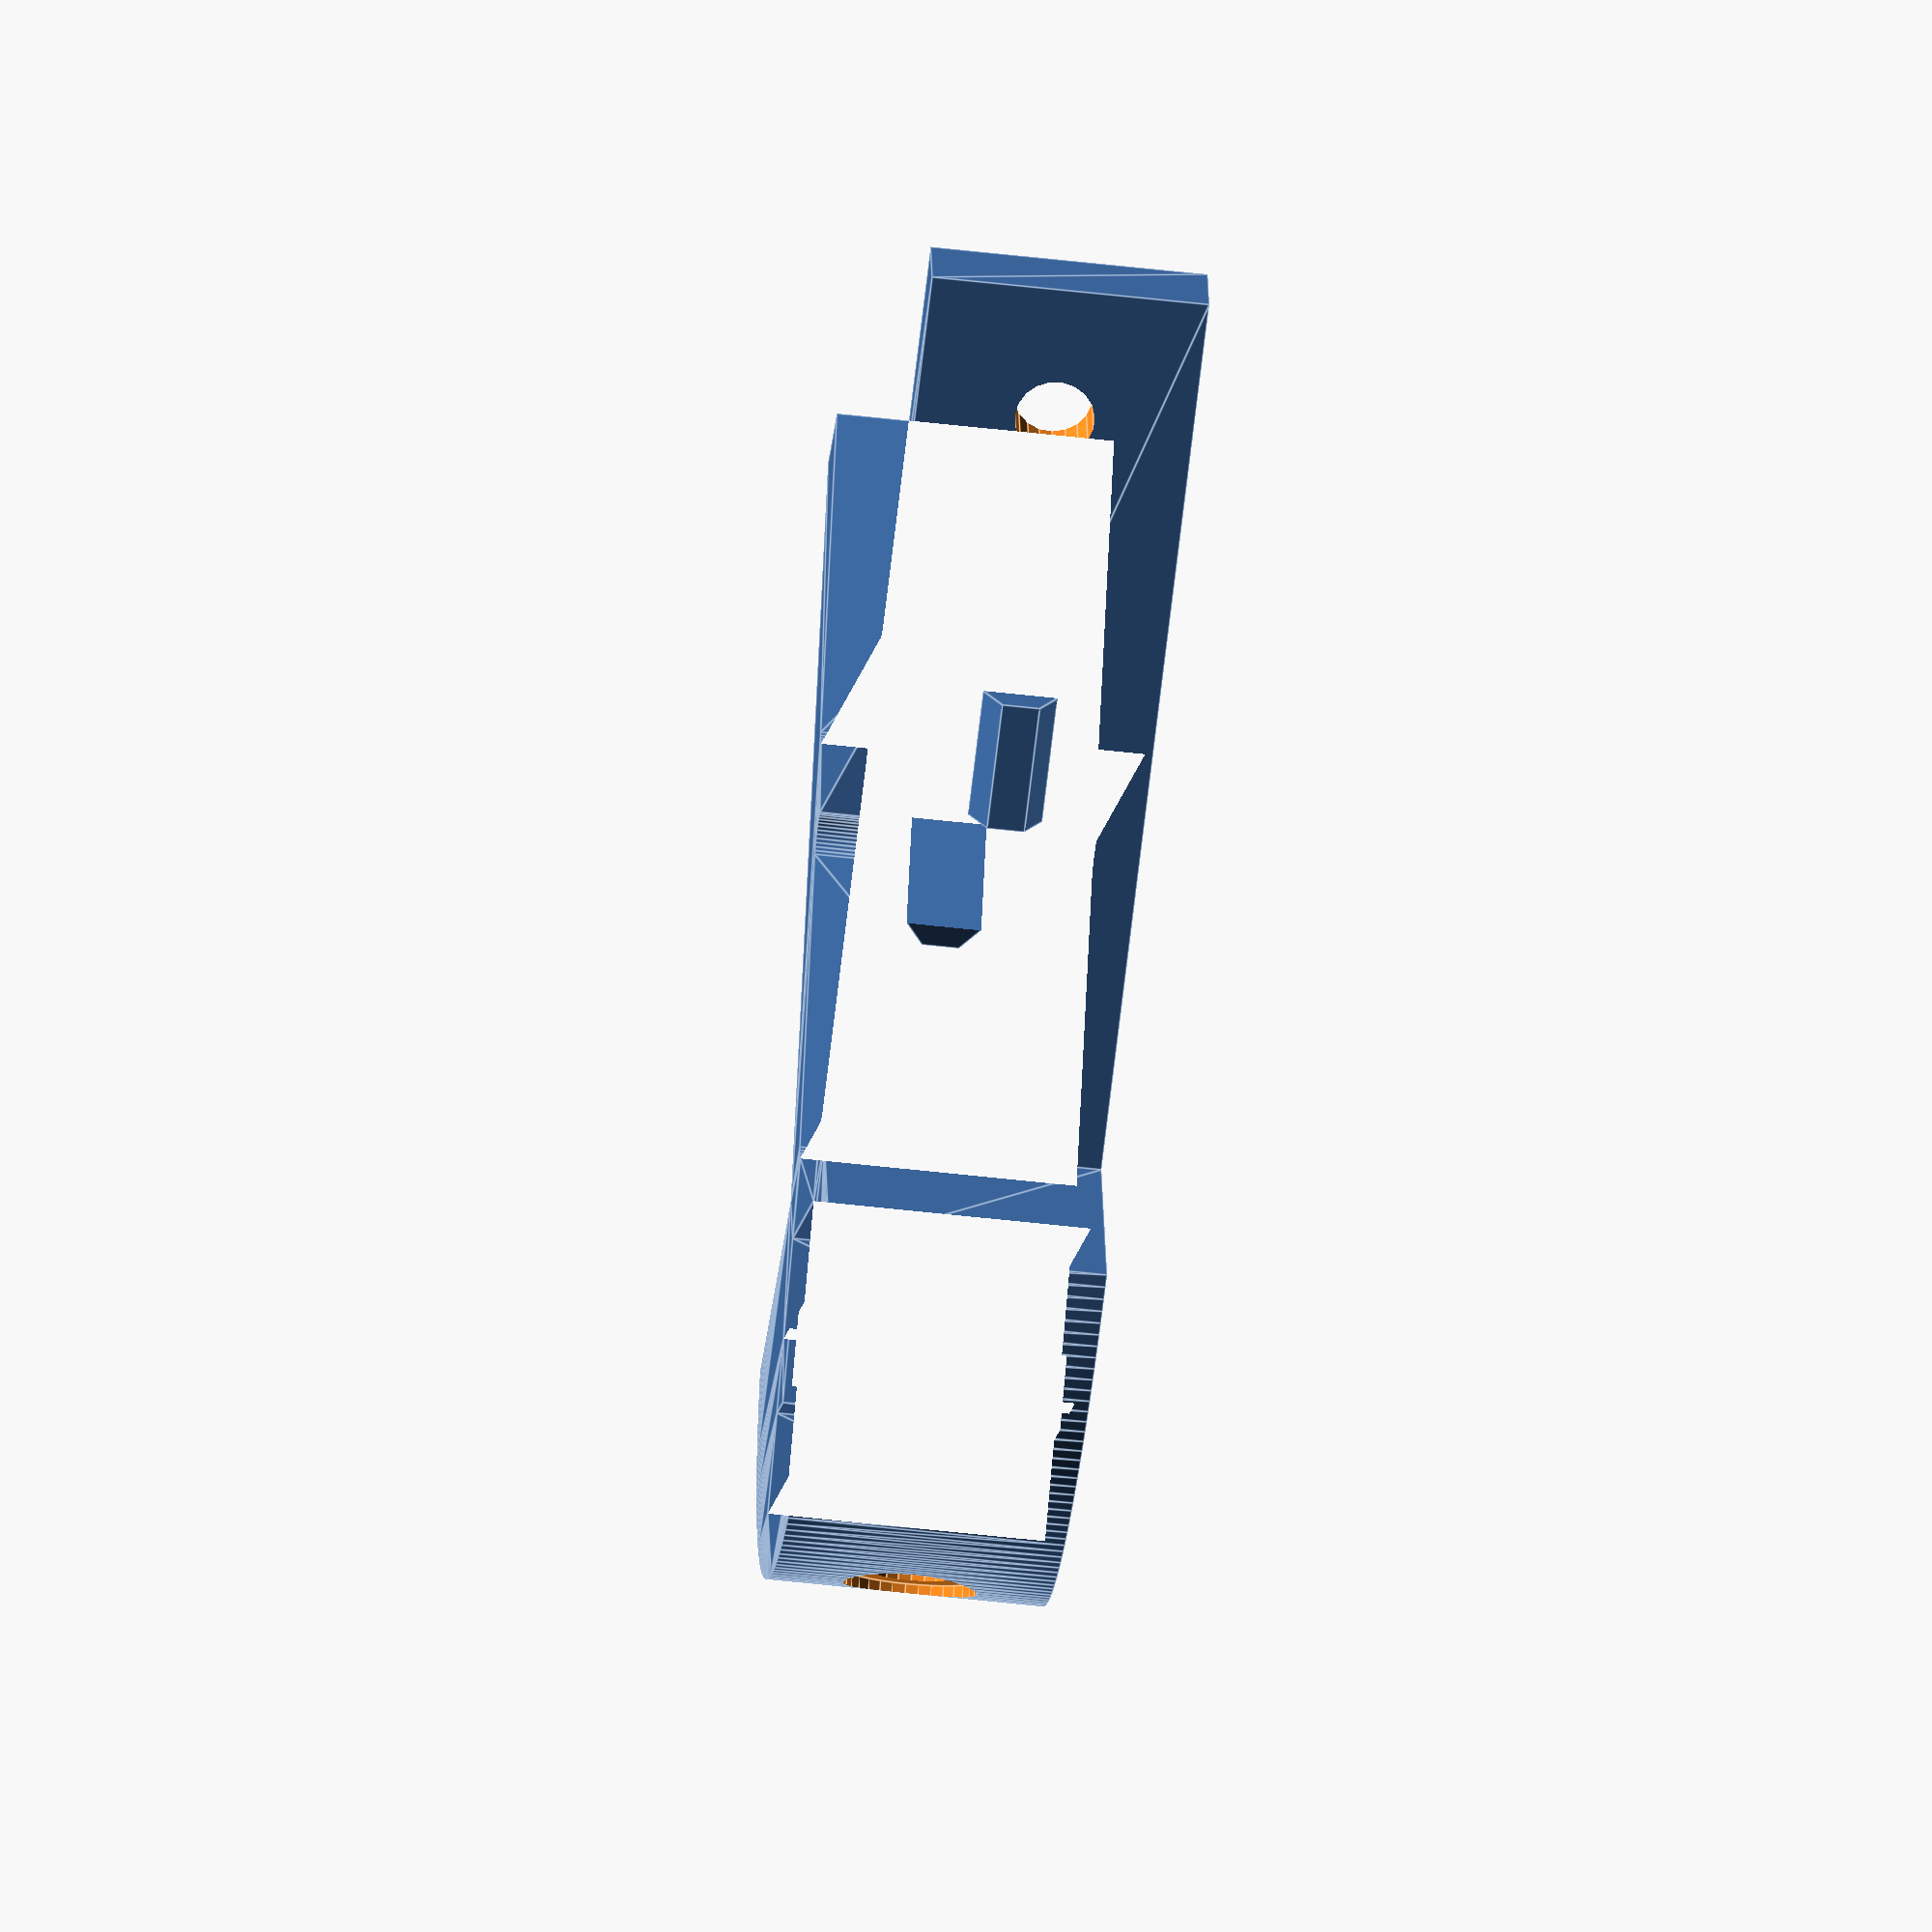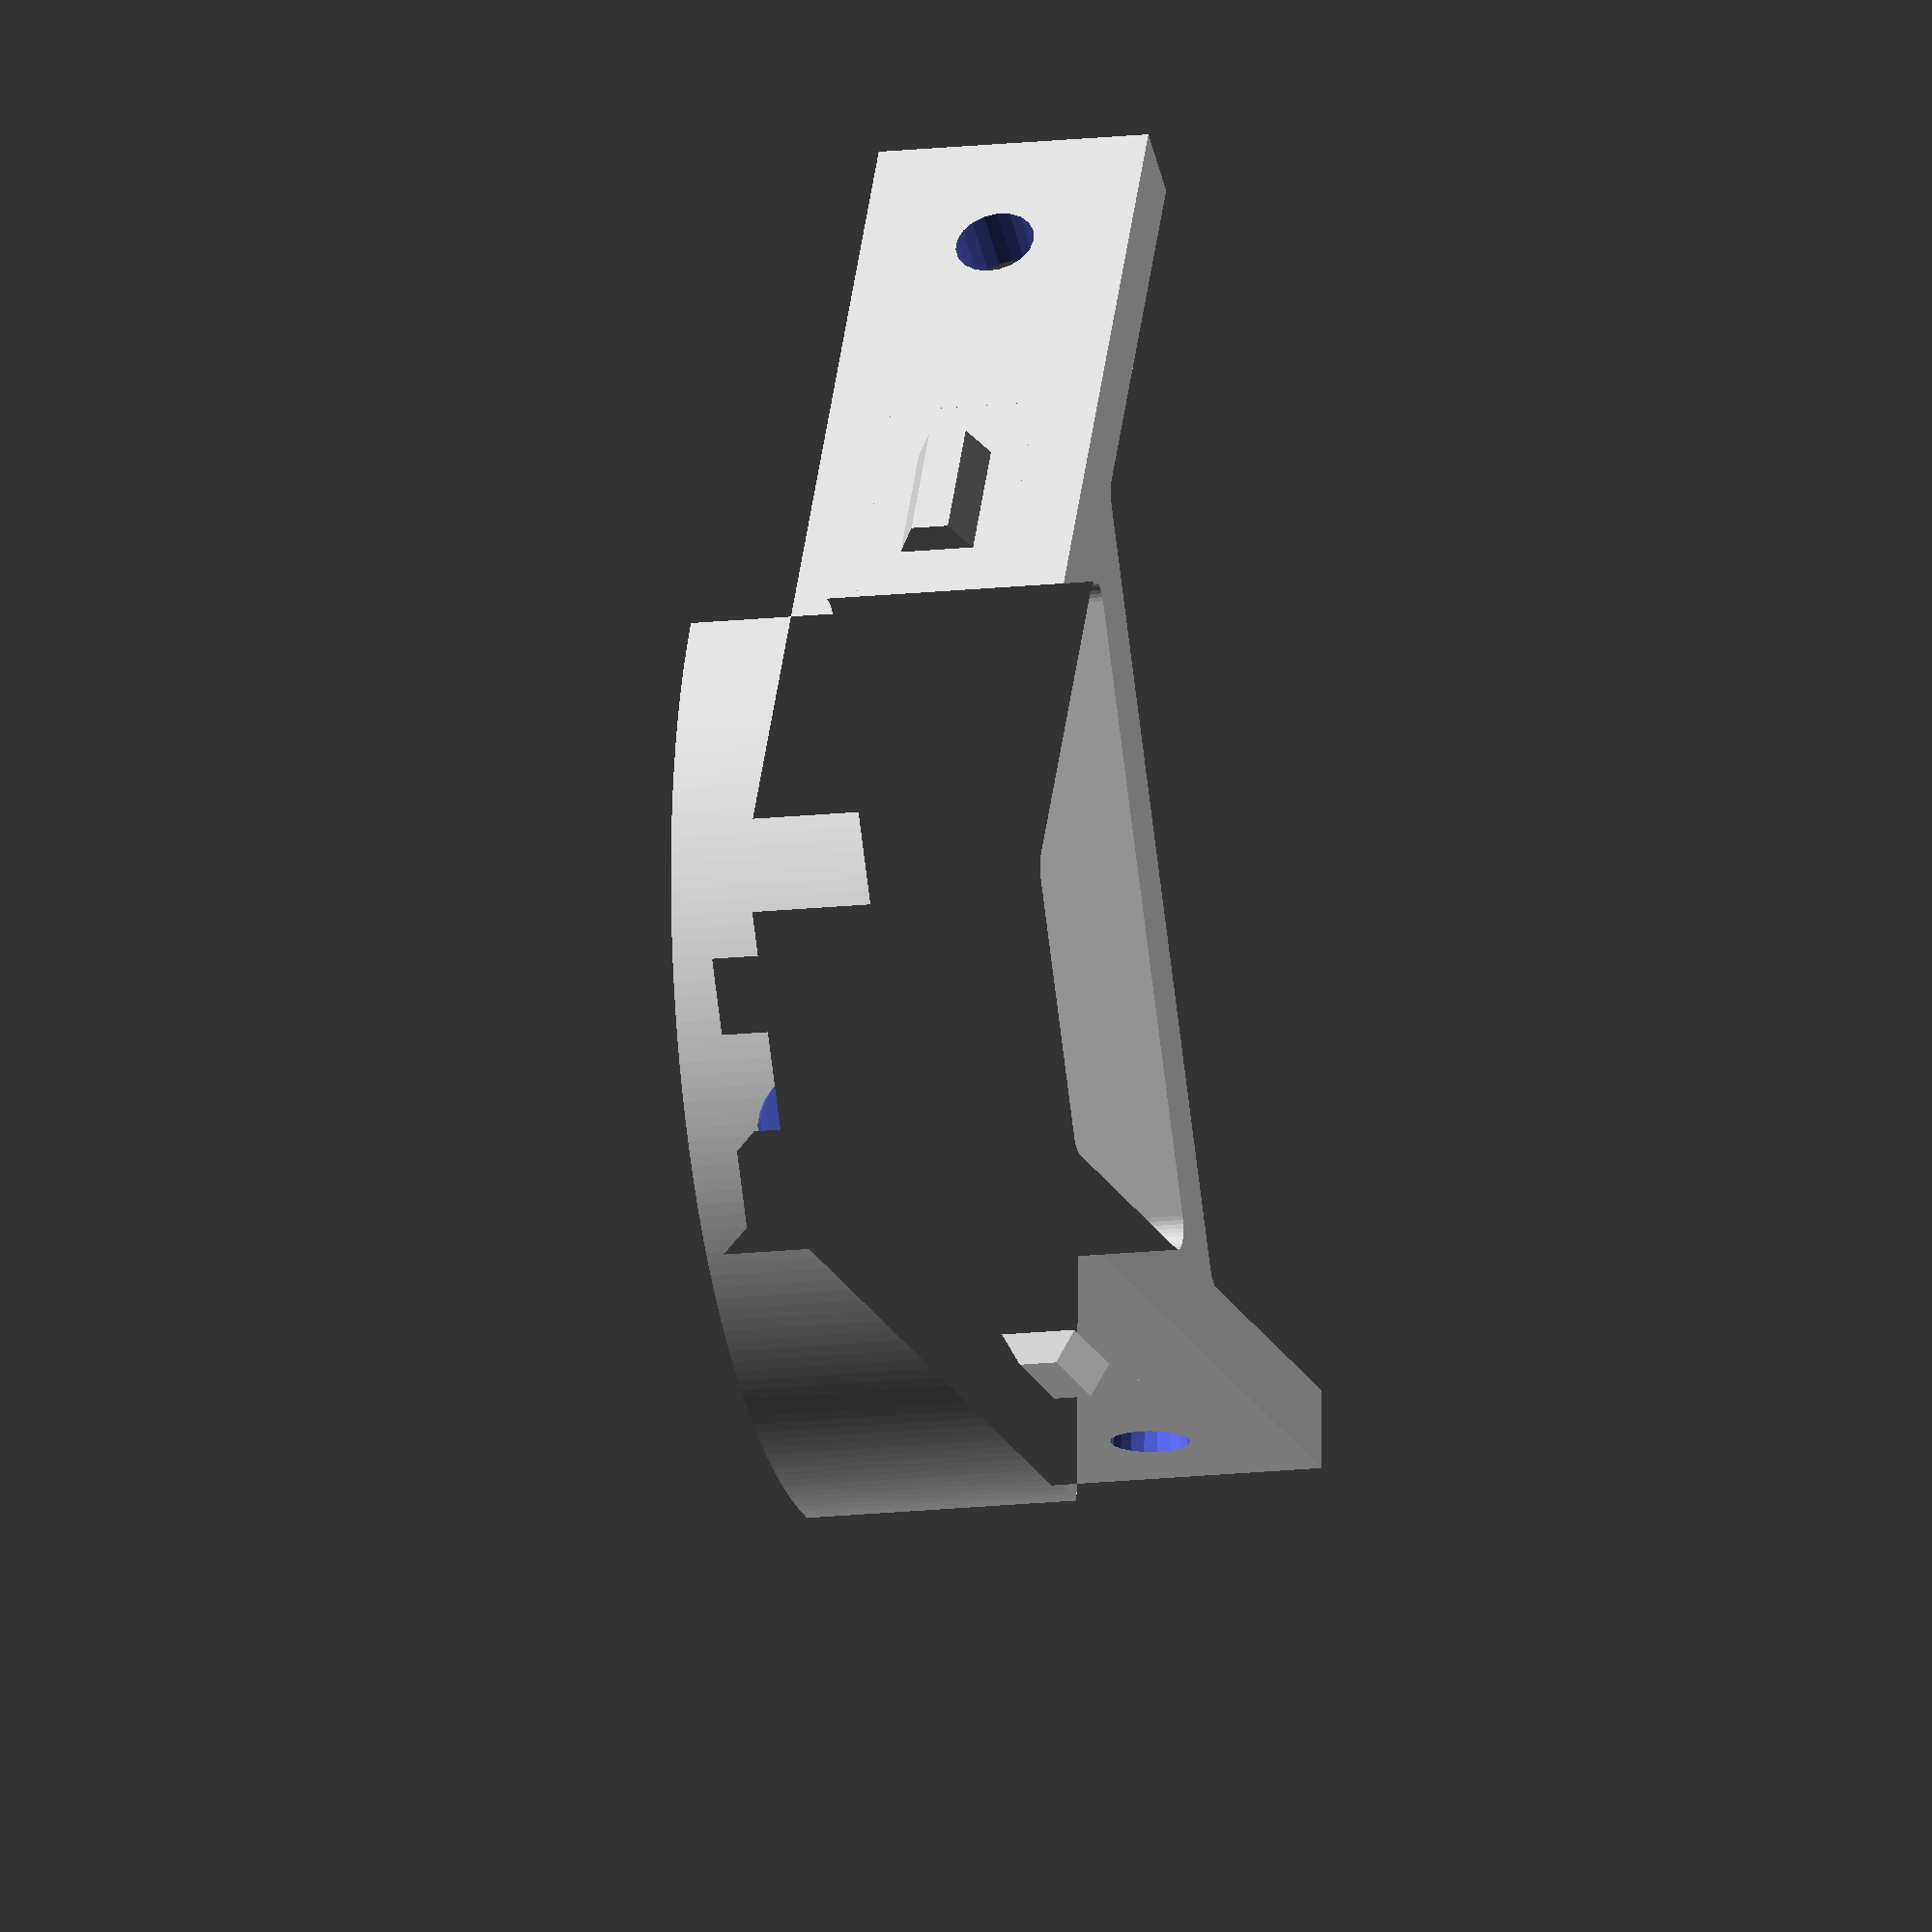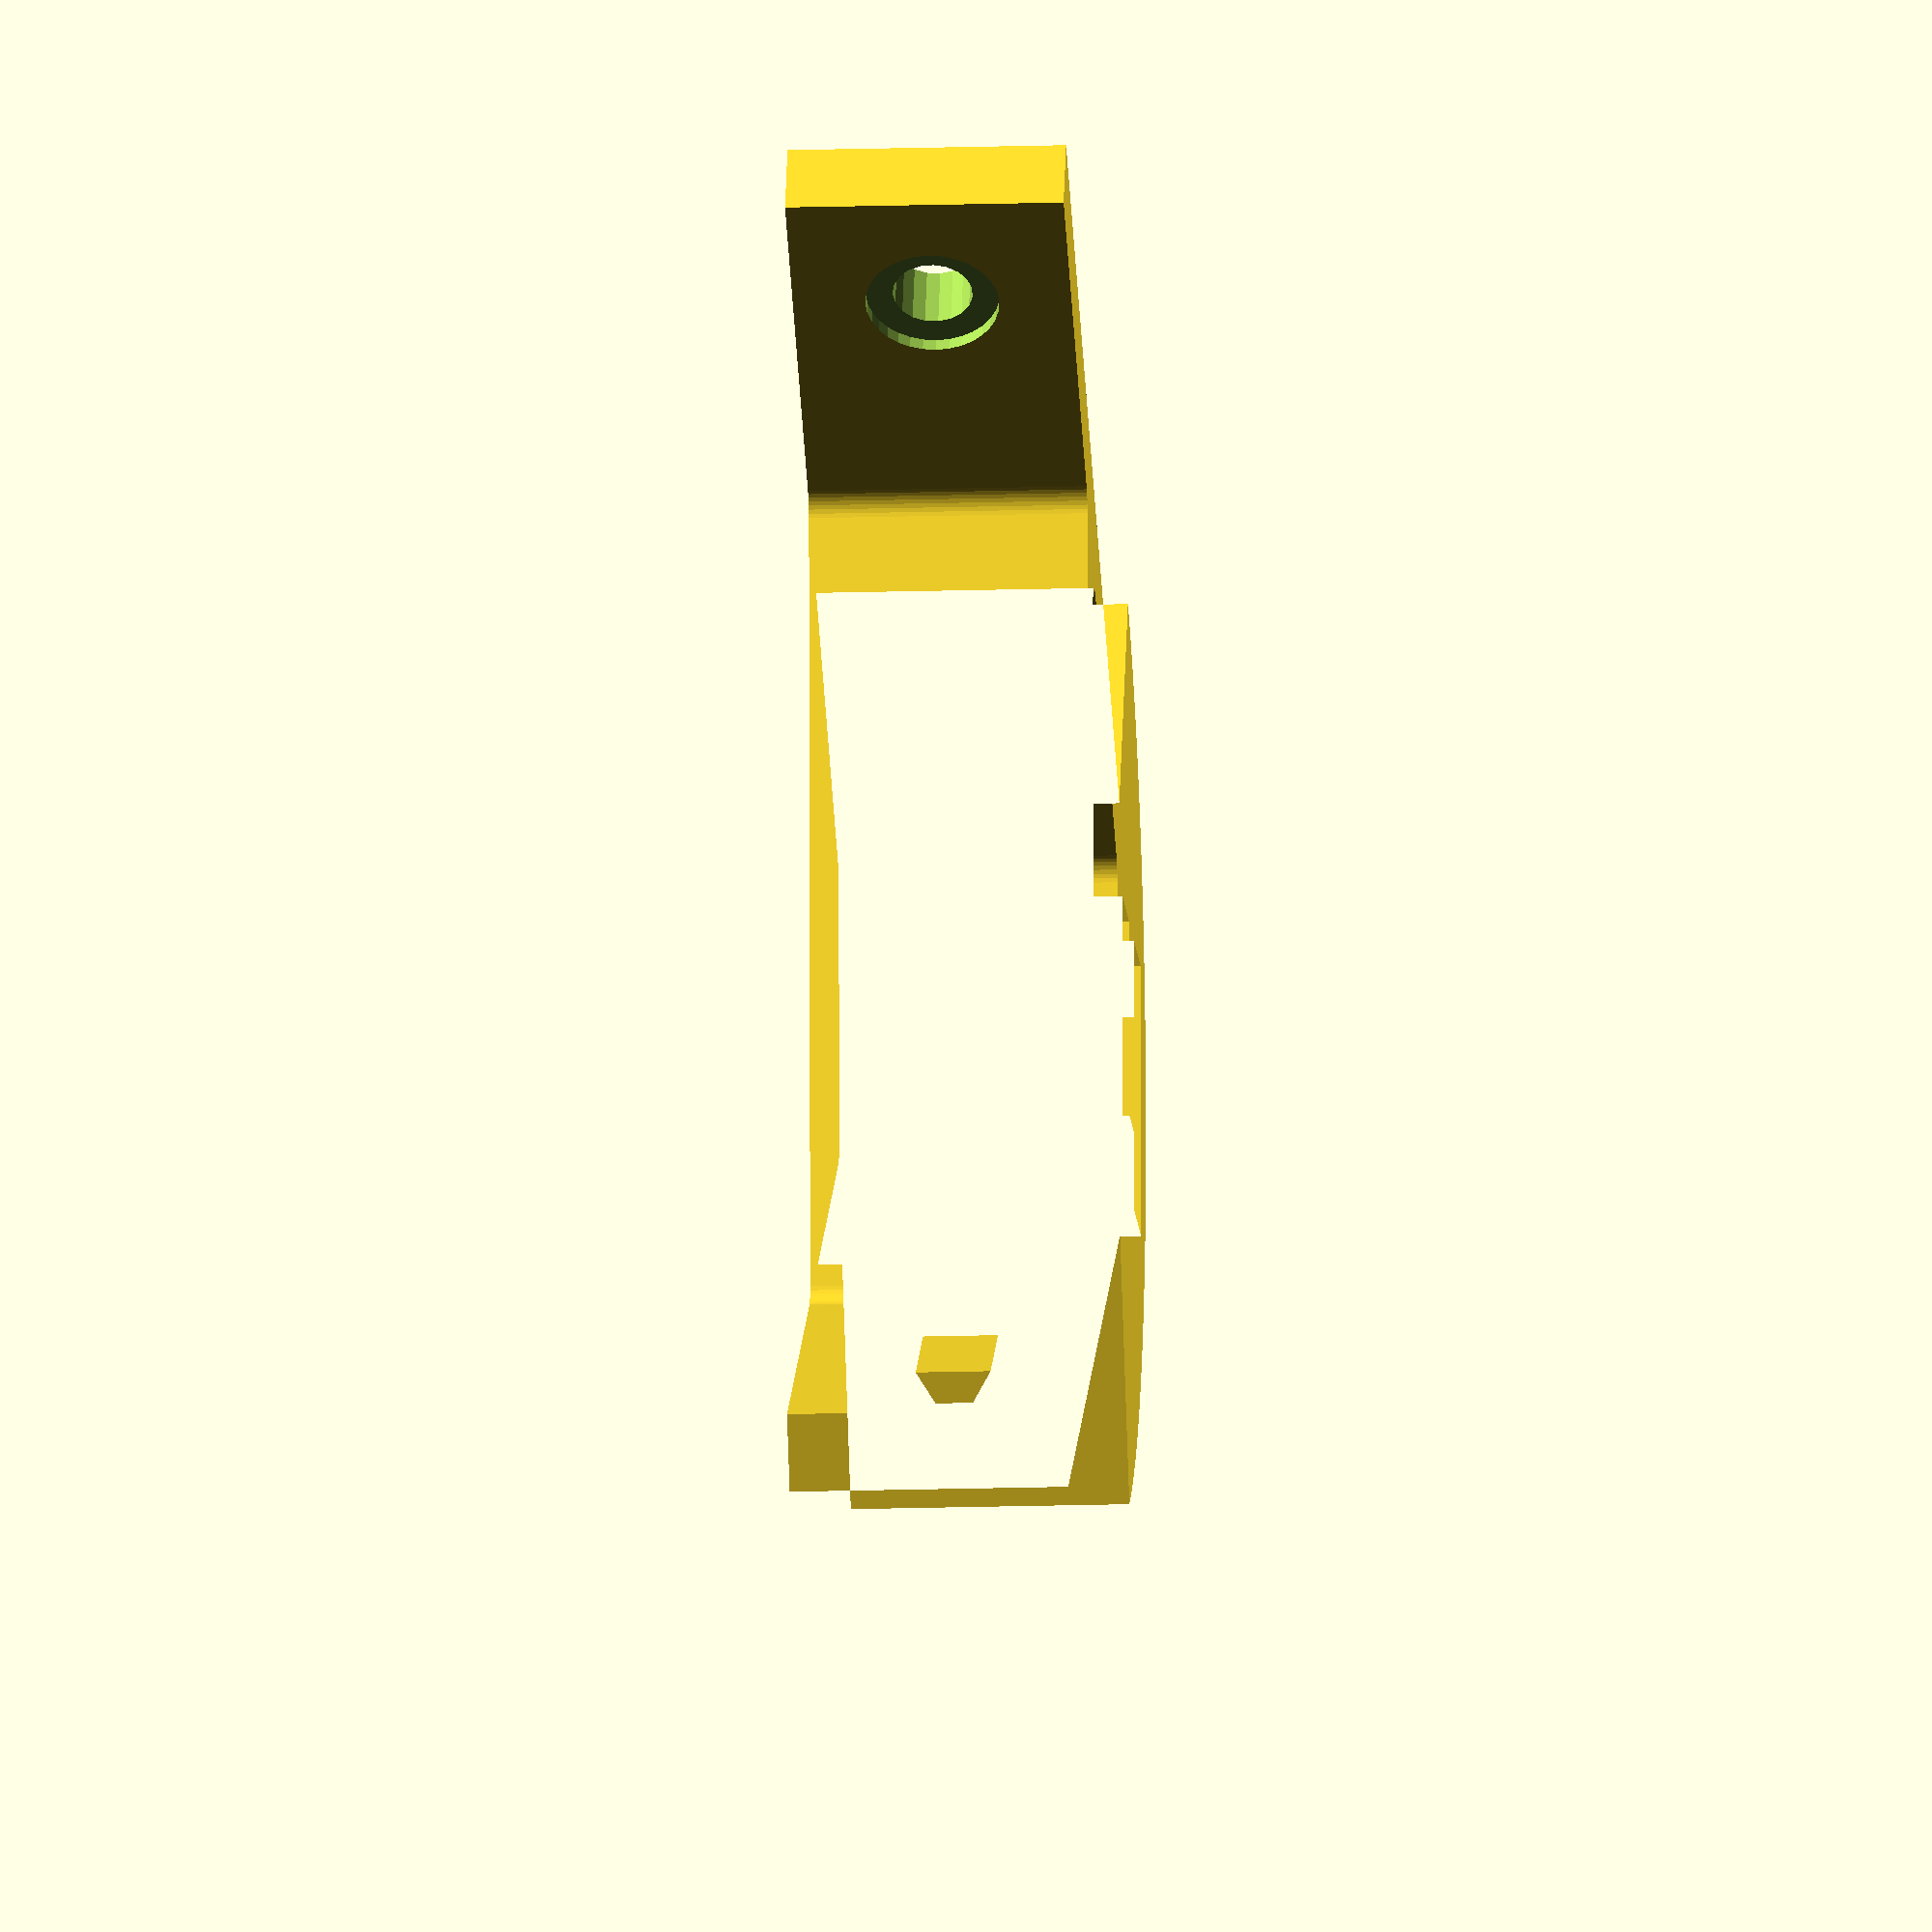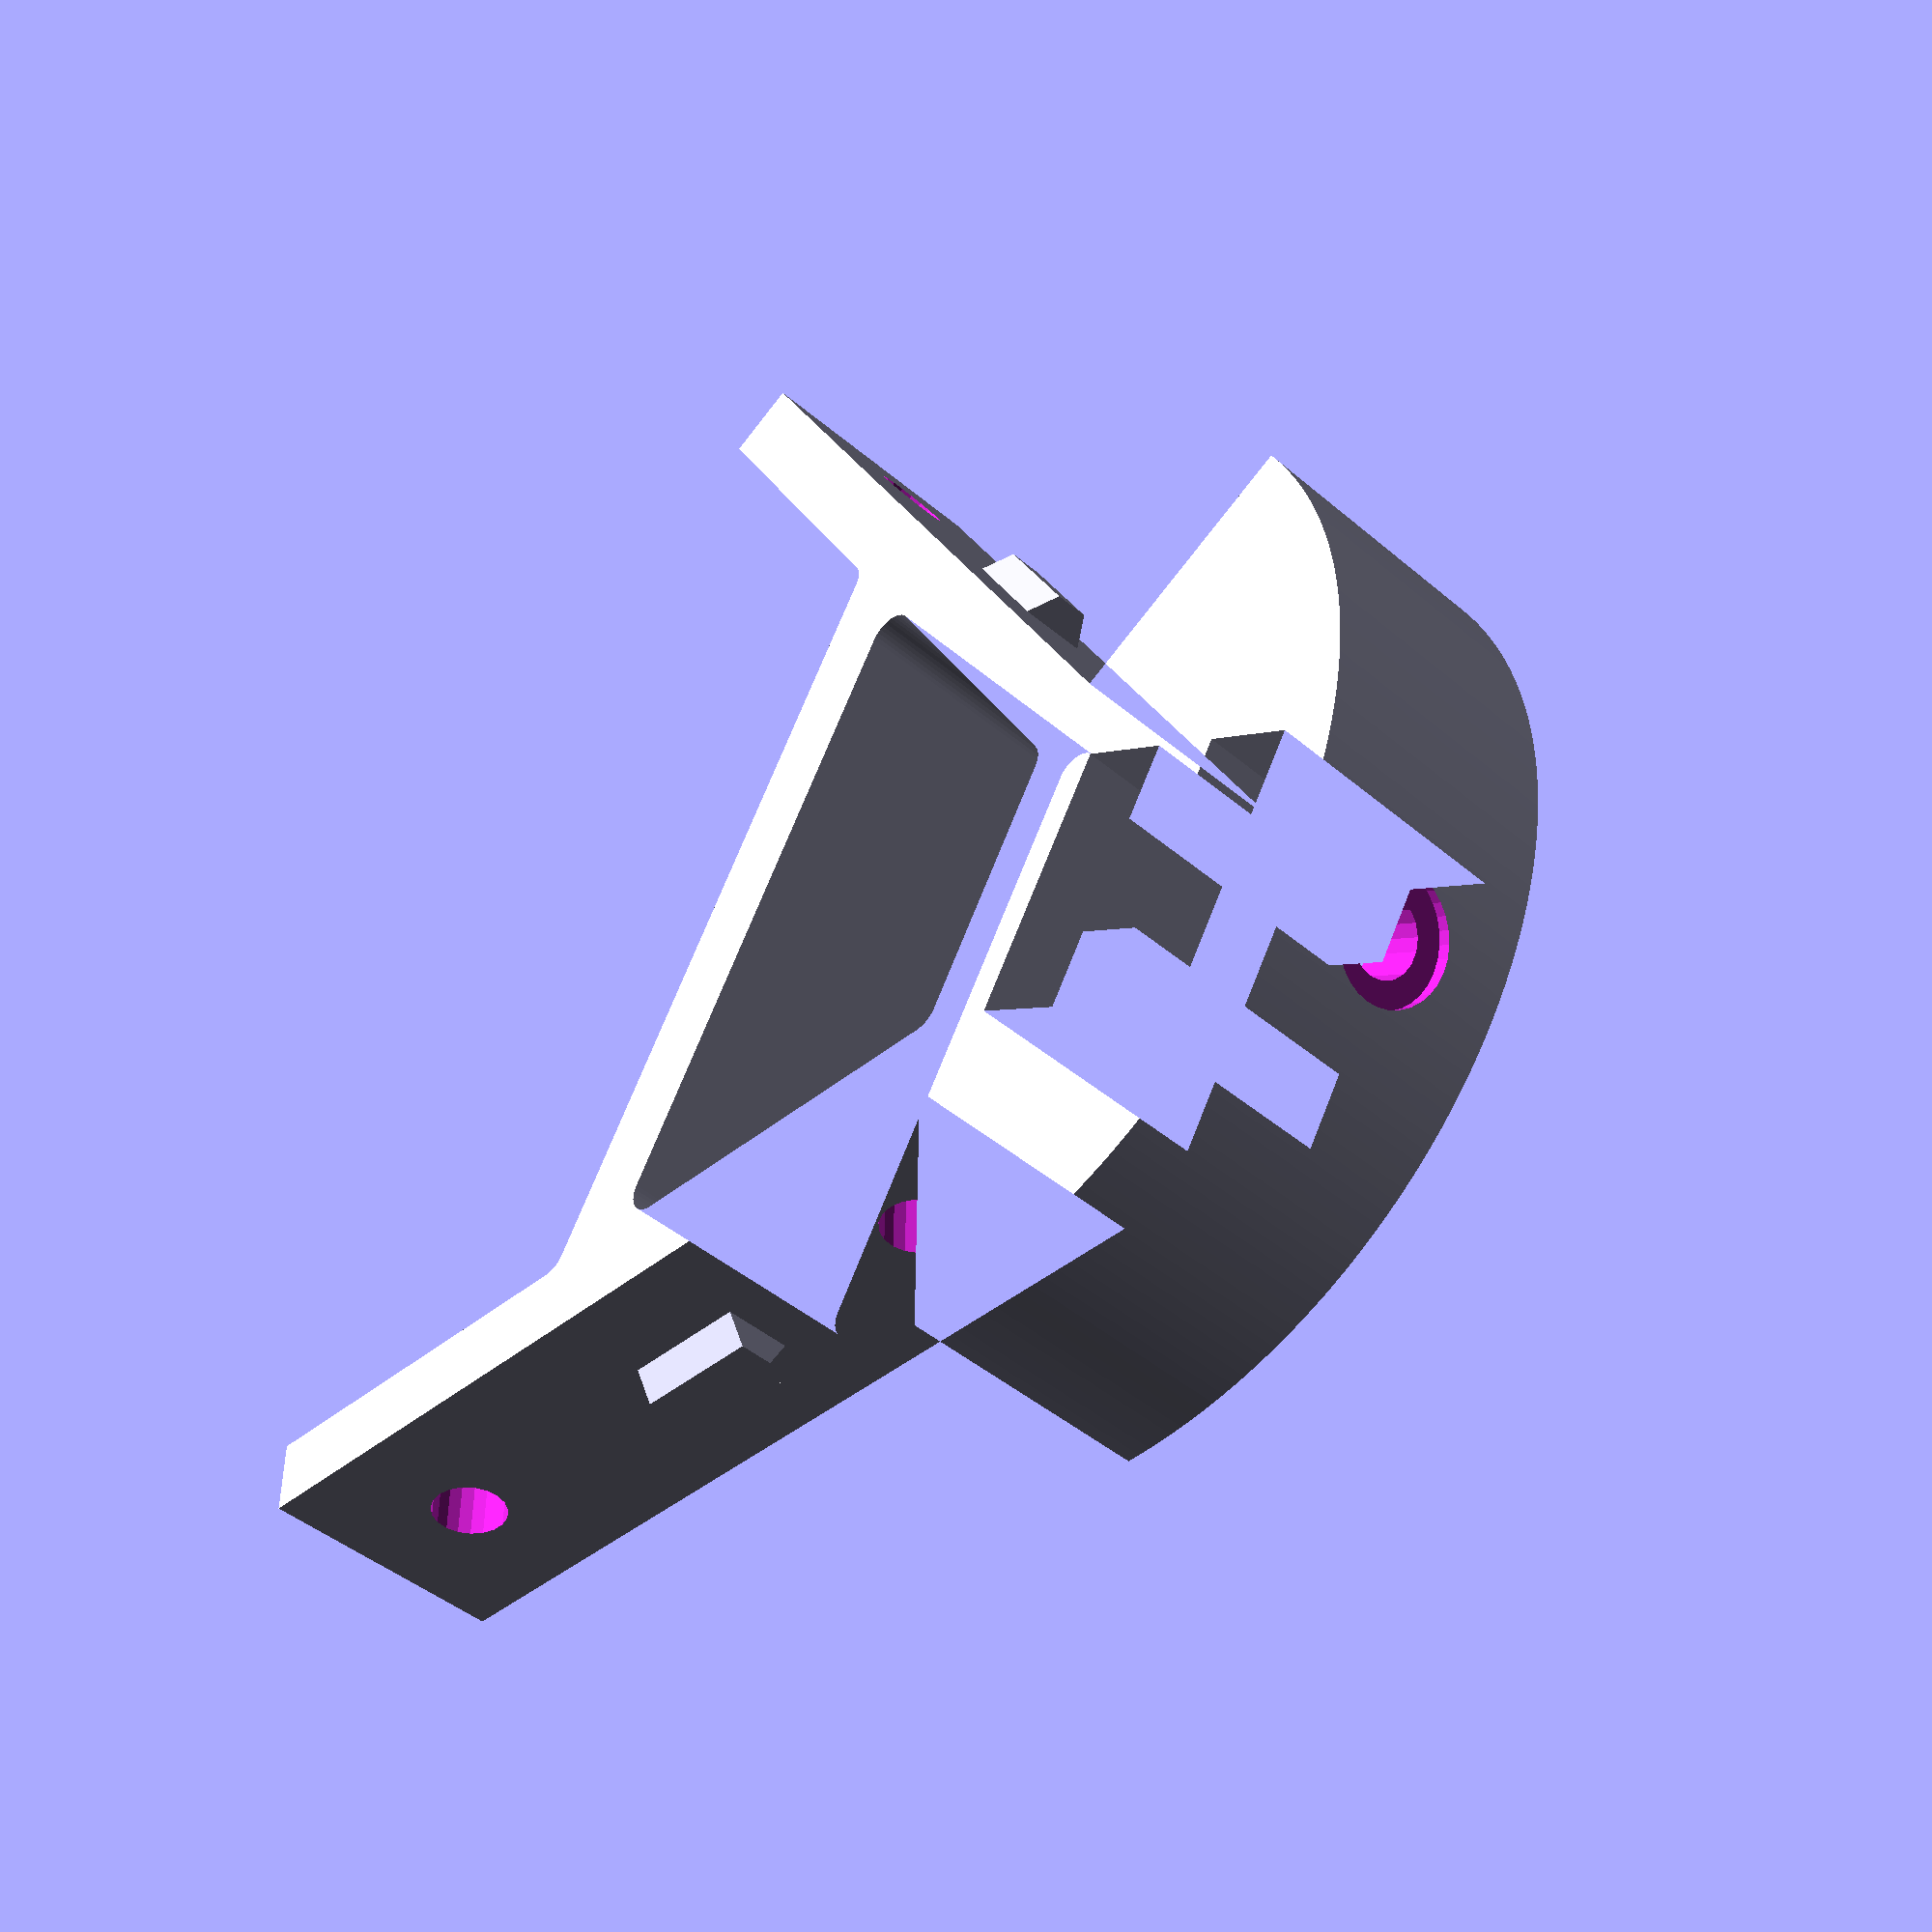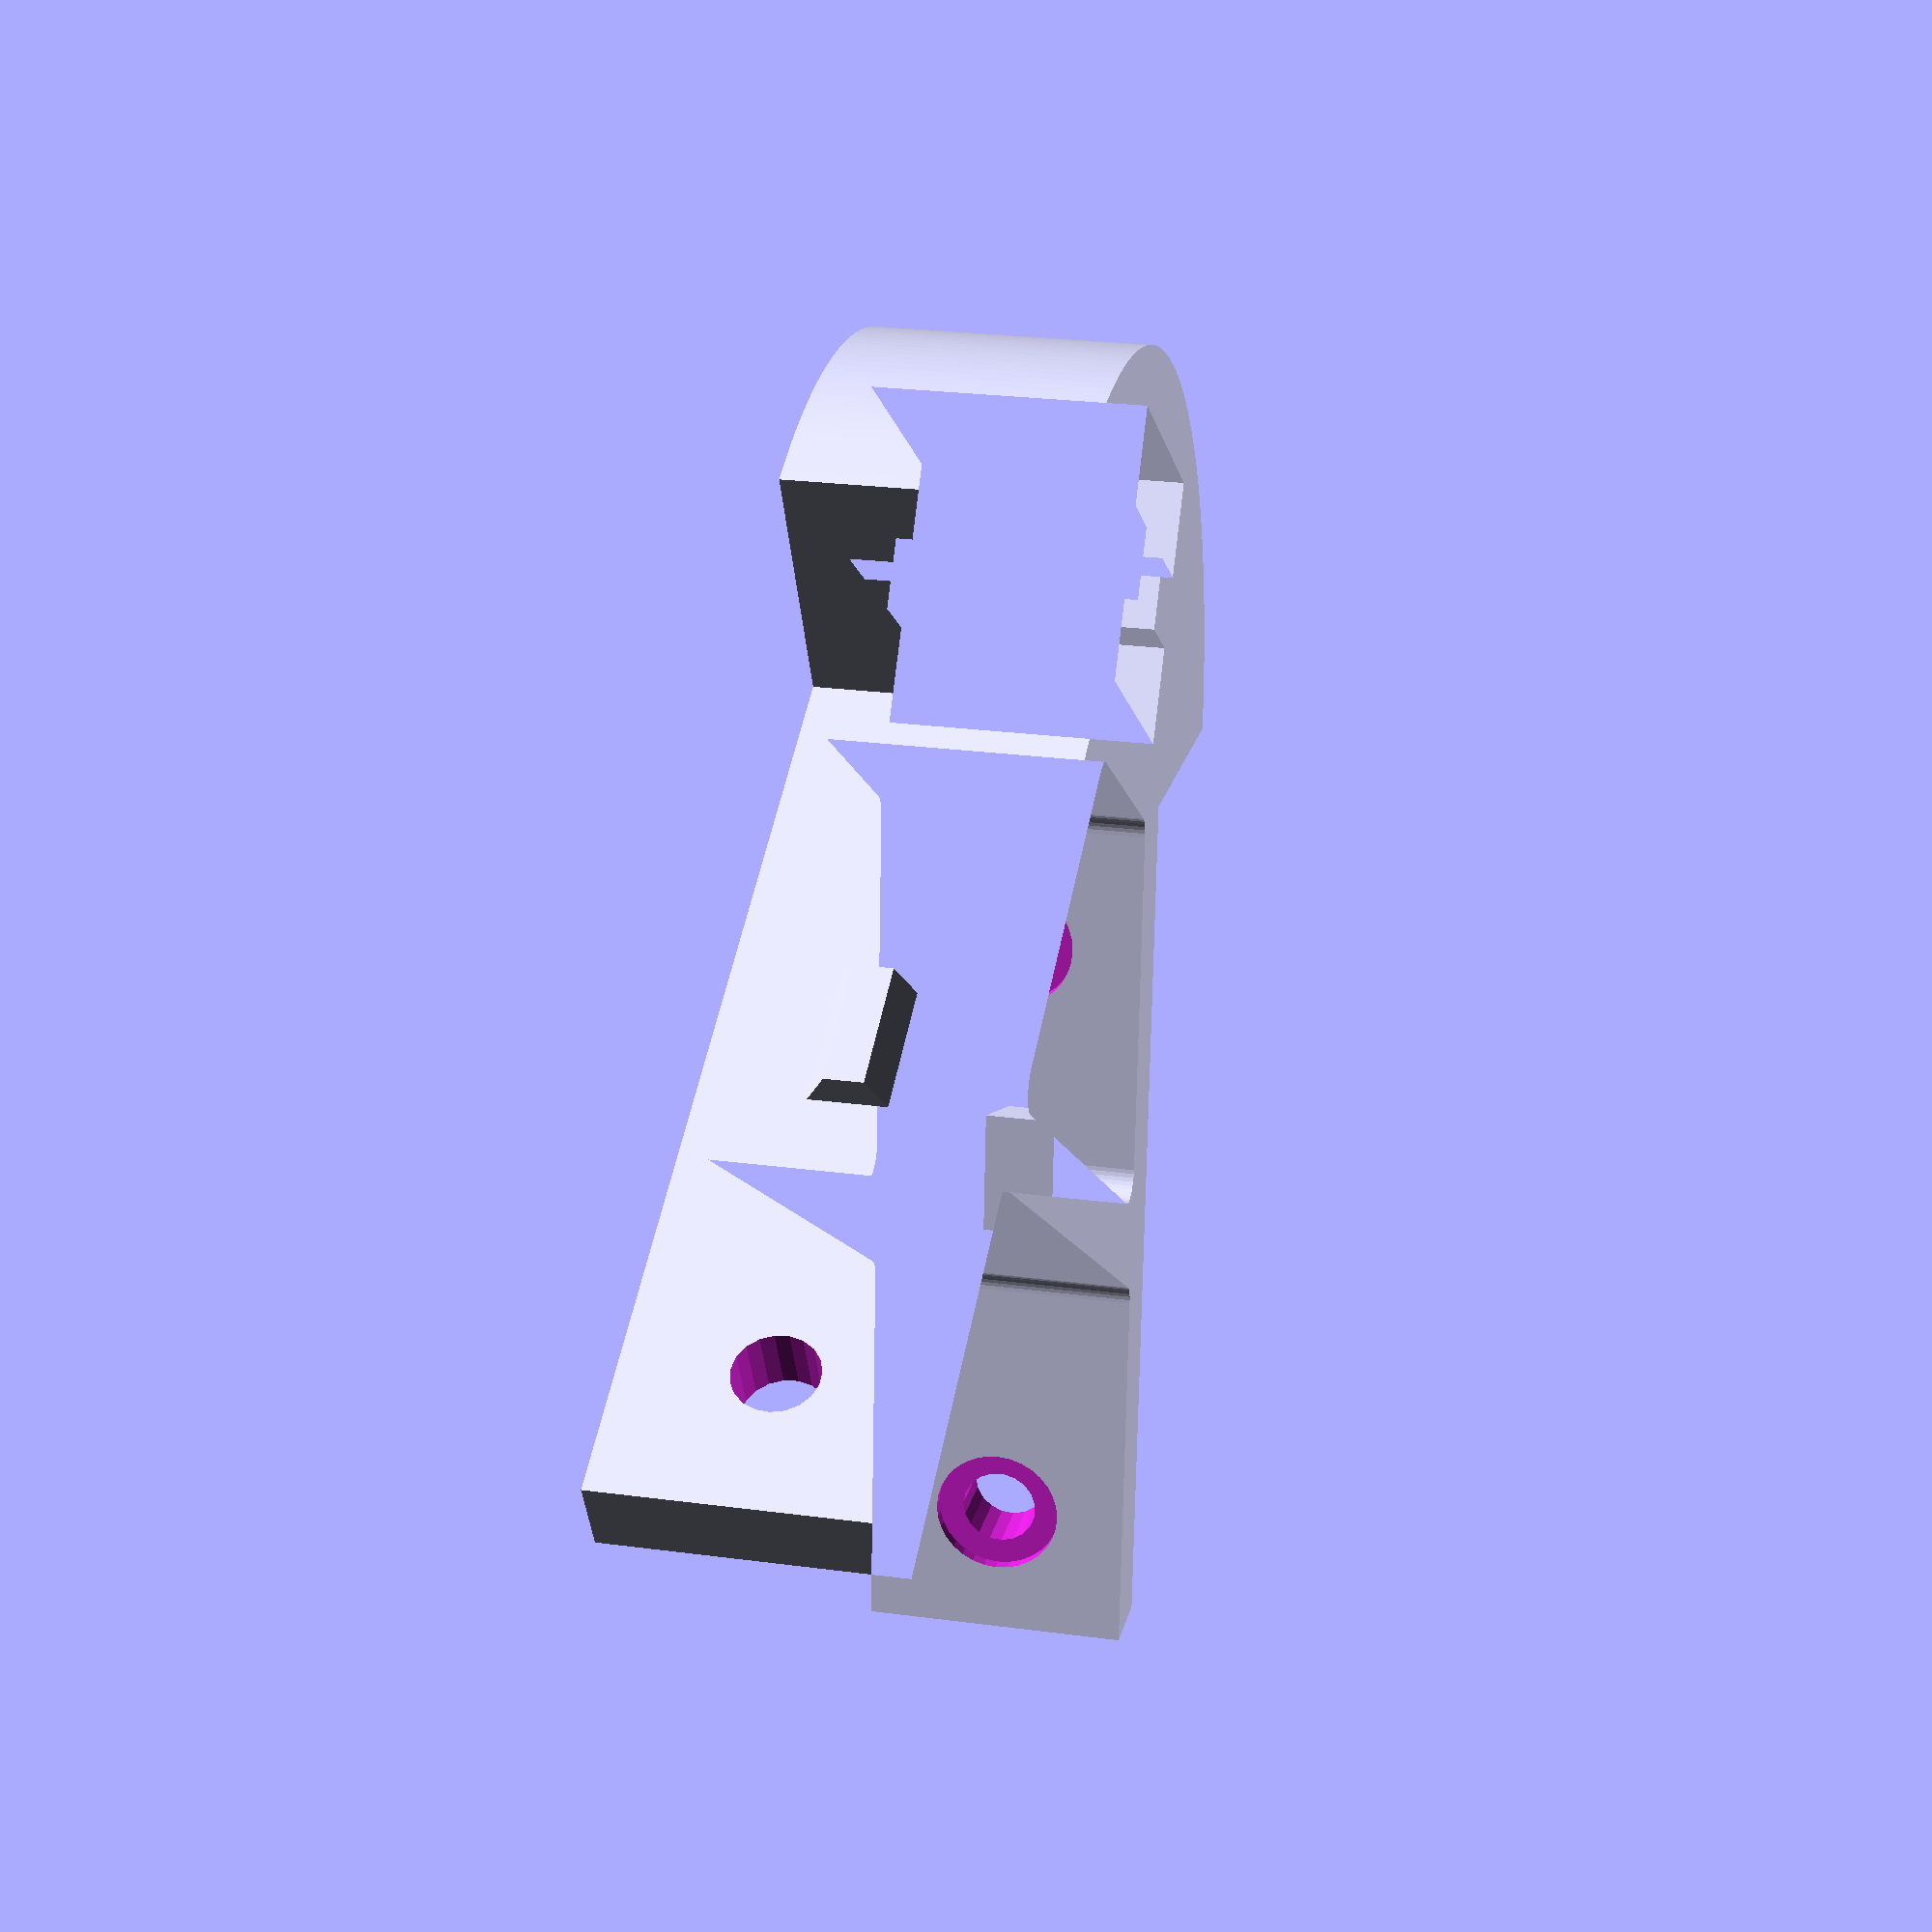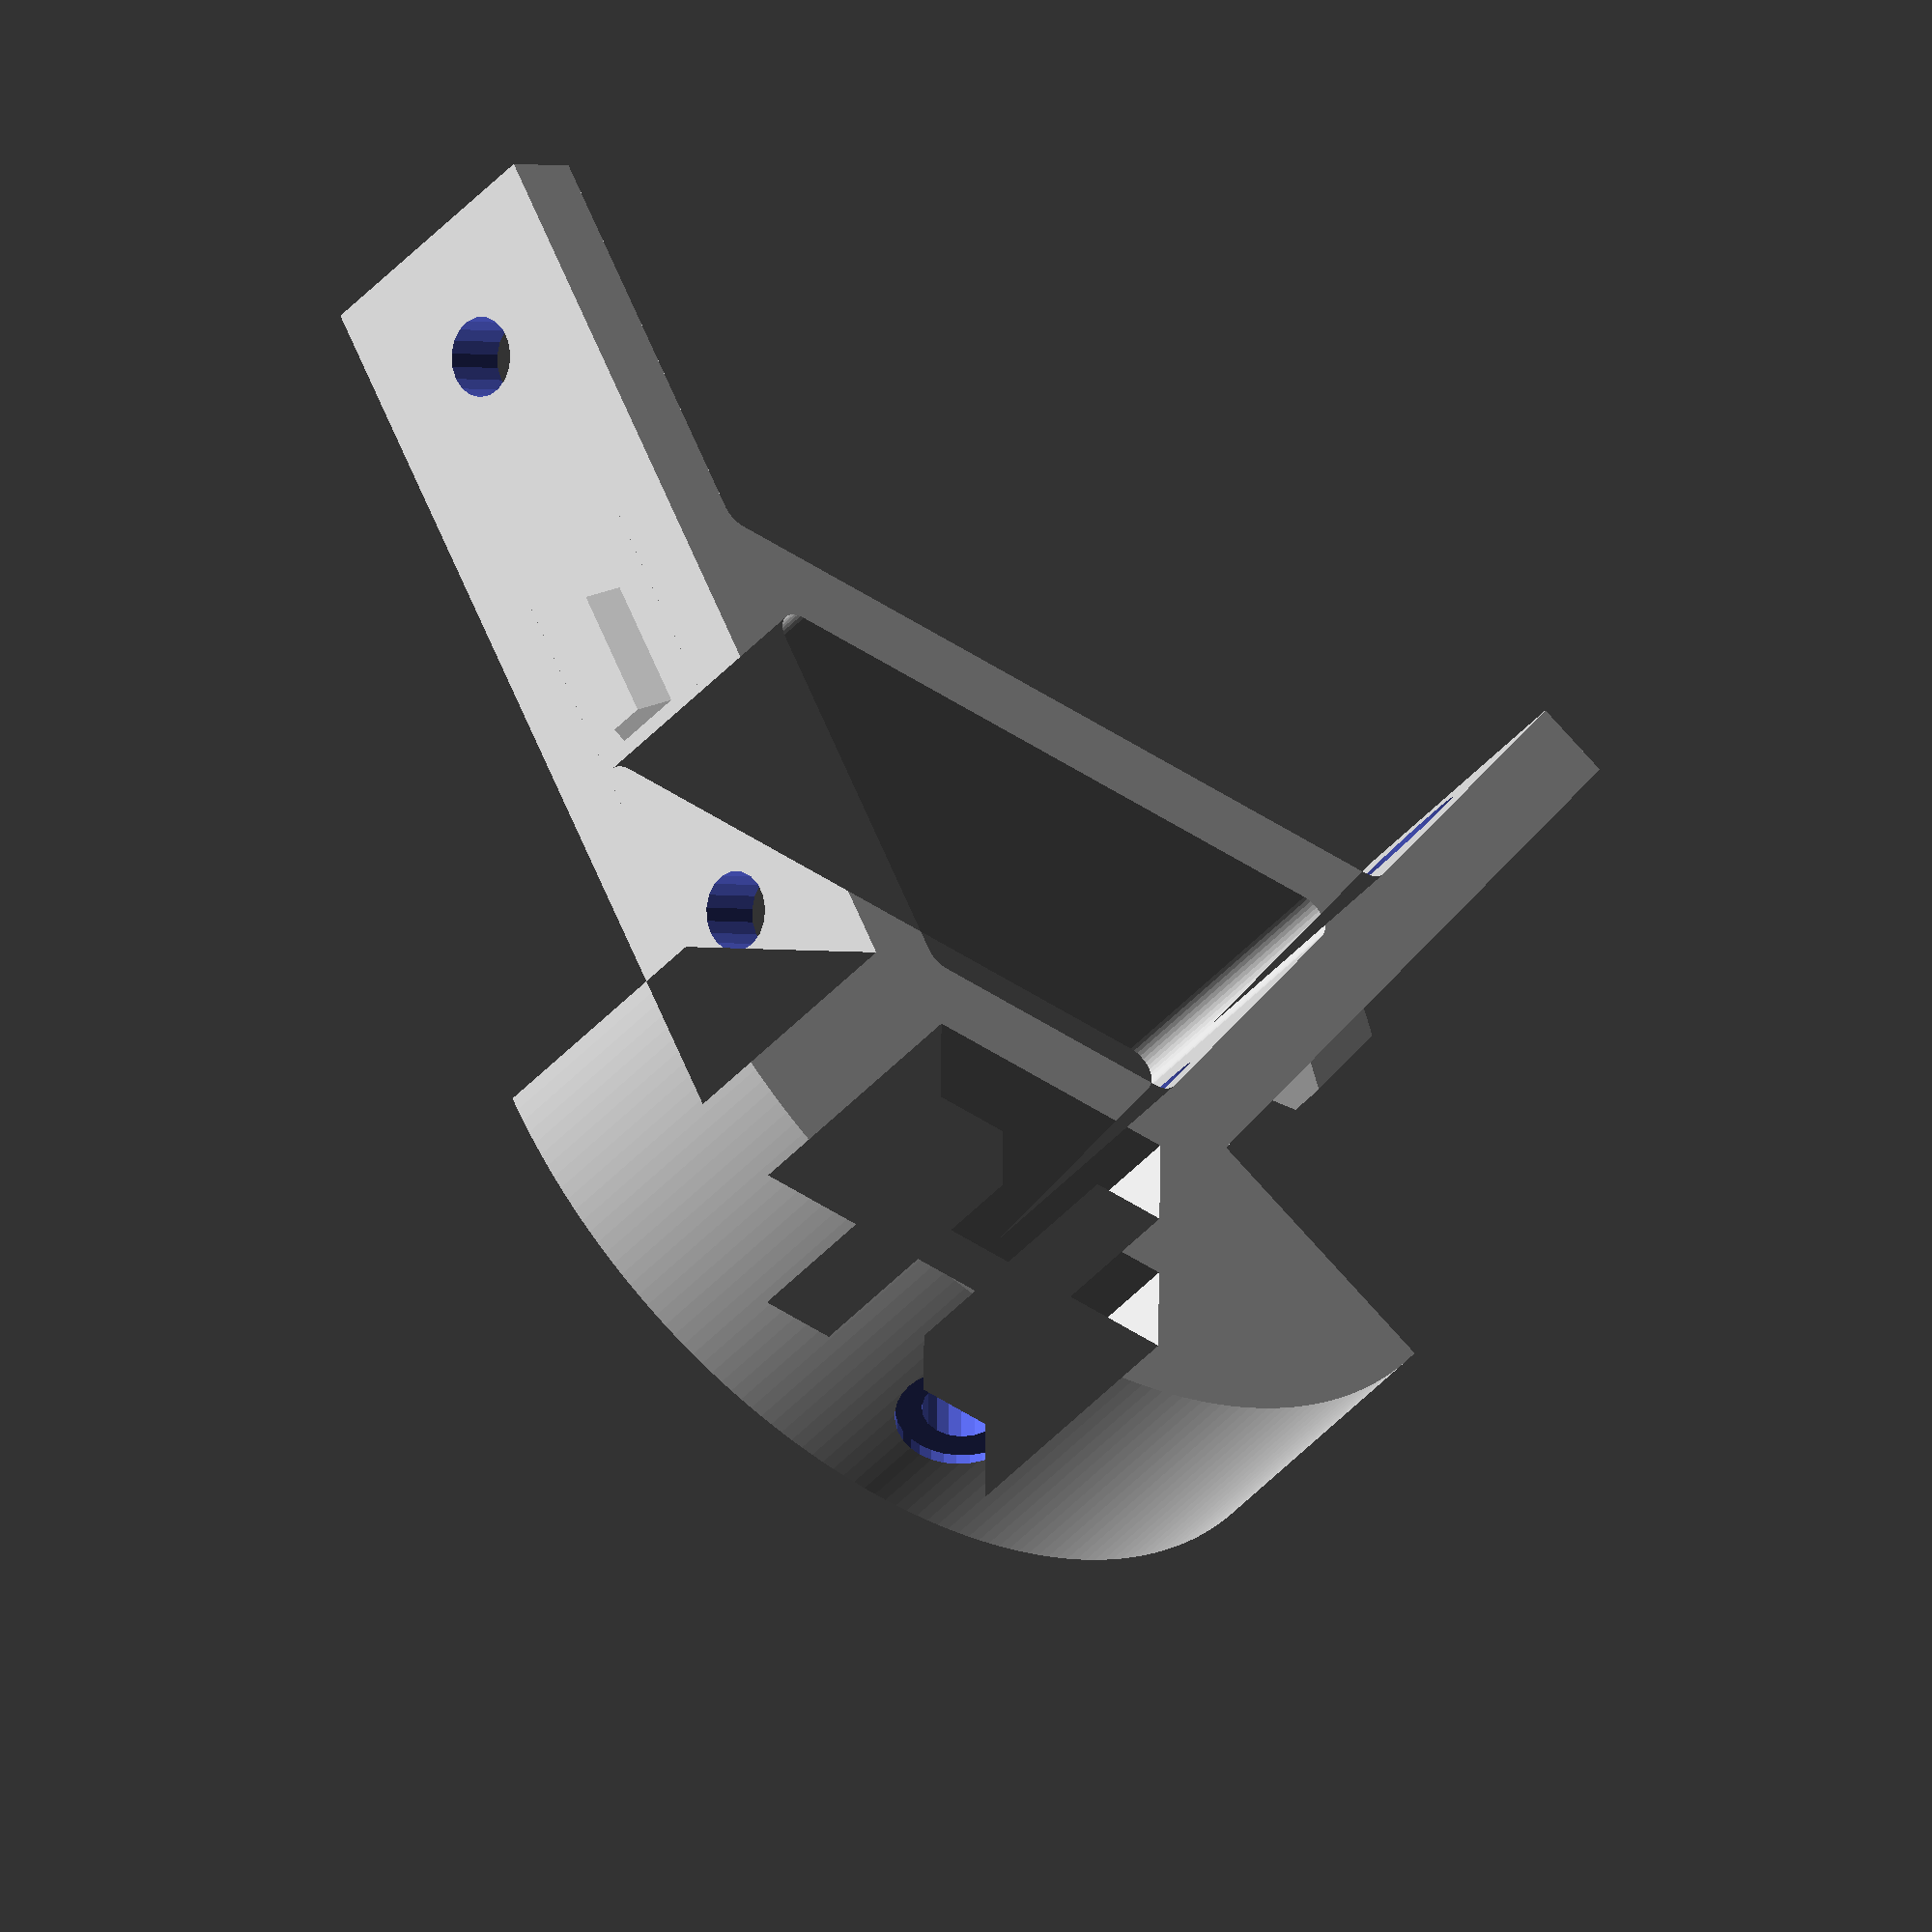
<openscad>
//triangular vertex peices
$fa=1;
$fs=1;
ep=0.01;
//parametrics
//cutout for the AL extrusions, with 2 opposite tracks having an inset
//tweaked from ideal to satisfy printing limits
side=20+.8;    //size of a side of the extrusion
slot=6-.4;     //width of the slots, on the face
central=8+1;  //how wide the central pillar is; the slot depth is then (side-central)/2
//corner radius
vertex_rad=40;
//distance from edge to vertical 2020 shaft
vert_inset=6;
//thickness of the wall on the inside of the triangle
inside_wall_thick=6;
//belt channel width
channel_width=28;
//lenght of plastic alongside in-plane extrusion
wing_length=70;
//mounting hardware
m5_slot=6;
m5_head=10; //diameter of M5 head
m5_wall=5; //thickness of plastic between M5 and extrusion
module 2020_cutout_two()
{
    difference()
    {
        //main body
        square([side,side],center=true);
        //track slots
        translate([side/2+central/2,0])square([side,slot],center=true);
        translate([-(side/2+central/2),0])square([side,slot],center=true);
    }
}
module base_shape()
{
    difference()
    {
        union()
        {
            //rounded vertex
            circle(r=vertex_rad,center=true);
            //'wings' along in plane extrusion lengths
            rotate([0,0,60])translate([-side+vertex_rad-inside_wall_thick*2,wing_length/2])square([inside_wall_thick*4,wing_length],center=true); 
            rotate([0,0,-60])translate([-side+vertex_rad-inside_wall_thick*2,-wing_length/2])square([inside_wall_thick*4,wing_length],center=true); 
        }
        //in plane extrusions
        rotate([0,0,60])translate([-side/2+vertex_rad,vertex_rad/2])square([side,vertex_rad],center=true);
        rotate([0,0,-60])translate([-side/2+vertex_rad,-vertex_rad/2])square([side,vertex_rad],center=true);
        //vertical extrusion
        translate([(-side/2)+vertex_rad-vert_inset,0,0])rotate([0,0,90])2020_cutout_two();
        //opening for belts or motor
        motor_gap();
        //any remaining portion of hte circle we want removed
        open_inside();
    }
}
module motor_gap()
{
    //create rough triangle of unneeded area
    round=2;
    xx=-side-inside_wall_thick-round;
    qq=-(channel_width)/2+vertex_rad-vert_inset-side-inside_wall_thick;
    //make round
    minkowski()
    {
        intersection()
        {
            rotate([0,0,60])translate([xx,0])square([vertex_rad*2,vertex_rad*4],center=true);
            rotate([0,0,-60])translate([xx,0])square([vertex_rad*2,vertex_rad*4],center=true);
            translate([qq,0])square([channel_width-round*2,vertex_rad*2],center=true);
        }
        circle(r=round+0.01,$fn=40);
    }
}
module open_inside()
{
    //rest of interior
    //create rough triangle of unneeded area
    round=2;
    xx=-side-inside_wall_thick-round;
    qq=-side-inside_wall_thick-vert_inset-channel_width-inside_wall_thick;
    //make round
    minkowski()
    {
        intersection()
        {
            rotate([0,0,60])translate([xx,wing_length])square([vertex_rad*2,vertex_rad*4+wing_length],center=true);
            rotate([0,0,-60])translate([xx,-wing_length])square([vertex_rad*2,vertex_rad*4+wing_length],center=true);
            translate([qq,0])square([vertex_rad*2-round*2,vertex_rad*2+wing_length],center=true);
        }
        circle(r=round+0.01,$fn=40);
    }
}
module final()
{
    difference()
    {
        union()
        {
            linear_extrude(height=side)base_shape();
            align_bumps();
        }
        m5_holes();
    }
}
module m5_hole()
{
    rotate([0,90,0])cylinder(r=m5_slot/2,h=inside_wall_thick*2,center=true);
    rotate([0,90,0])translate([0,0,inside_wall_thick+m5_wall-ep])cylinder(r=m5_head/2,h=inside_wall_thick*2,center=true);
}
module m5_holes()
{
    //one for vertical
    translate([vertex_rad-vert_inset,0,side/2])m5_hole();
    bb=wing_length-side*.5;
    //two each for in plane
    rotate([0,0,60])translate([vertex_rad-side,side/2,side/2])rotate([0,0,180])m5_hole();
    rotate([0,0,-60])translate([vertex_rad-side,-side/2,side/2])rotate([0,0,180])m5_hole();
    rotate([0,0,60])translate([vertex_rad-side,bb,side/2])rotate([0,0,180])m5_hole();
    rotate([0,0,-60])translate([vertex_rad-side,-bb,side/2])rotate([0,0,180])m5_hole();
}
module align_bumps()
{
    yy=1*(channel_width)*(1/sin(60)); //hand tweaked
    rotate([0,0,60])translate([vertex_rad-side-ep,yy,side/2])bump();
    rotate([0,0,-60])translate([vertex_rad-side-ep,-yy,side/2])bump();
}
module bump()
{
    //fit inside tracks
    //trapezoidal shape- half a hexagon
    intersection()
    {
        rotate([0,90,90])cylinder(r=slot/2,h=10,$fn=6,center=true);
        translate([slot/2,0,0])cube([slot,20,slot*2],center=true);
    }
}
final();
//m5_holes();
//motor_gap();
//triangle
//circle(r=30,center=true,$fn=3);
</openscad>
<views>
elev=57.8 azim=40.1 roll=263.3 proj=o view=edges
elev=193.9 azim=208.8 roll=75.0 proj=o view=wireframe
elev=195.9 azim=178.6 roll=266.3 proj=o view=solid
elev=223.4 azim=329.2 roll=315.3 proj=p view=wireframe
elev=334.7 azim=305.0 roll=282.1 proj=p view=solid
elev=43.9 azim=90.5 roll=321.6 proj=o view=solid
</views>
